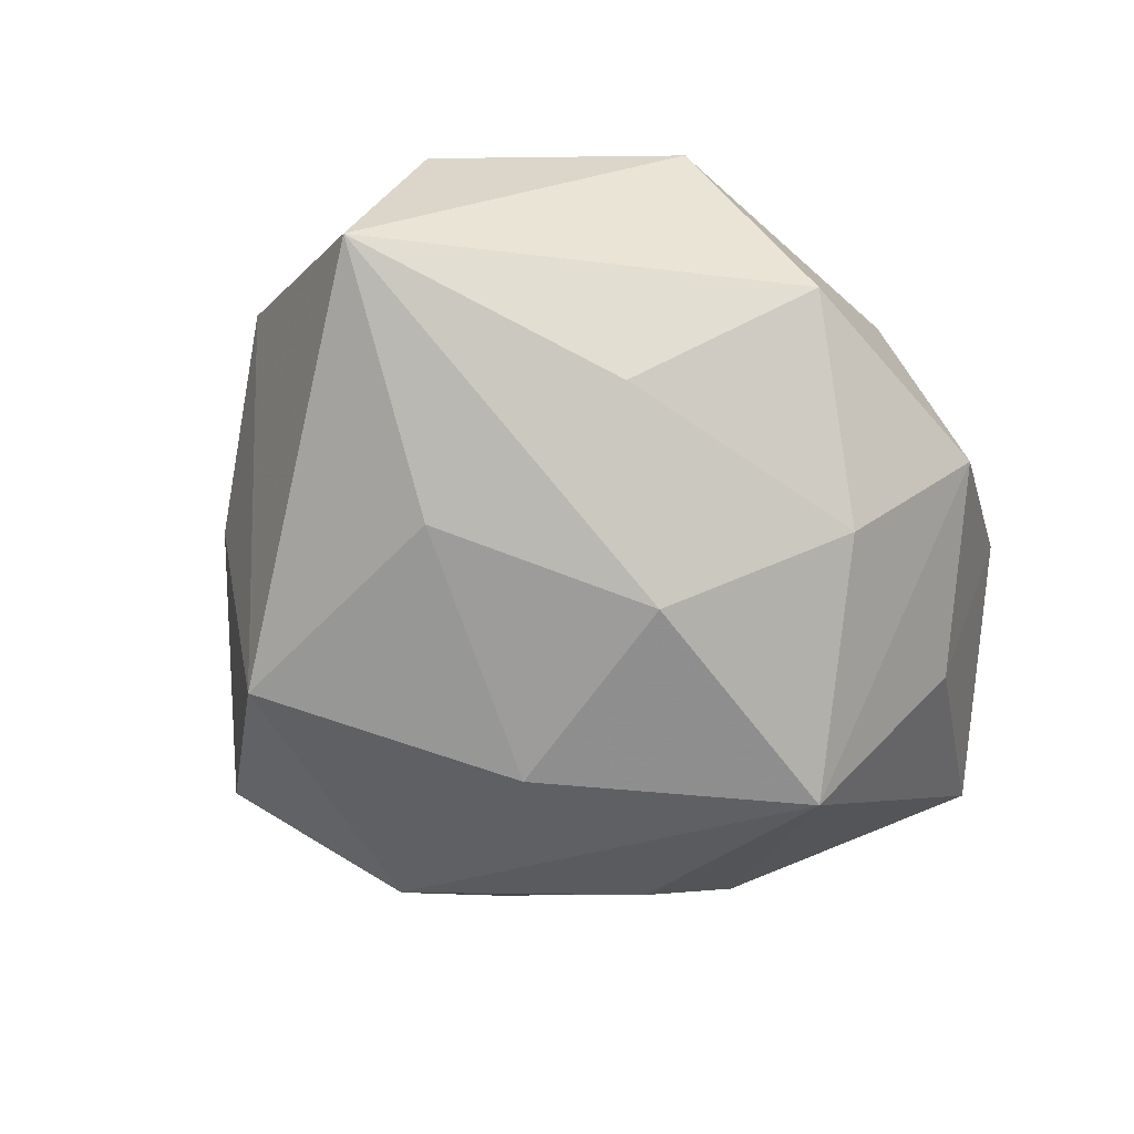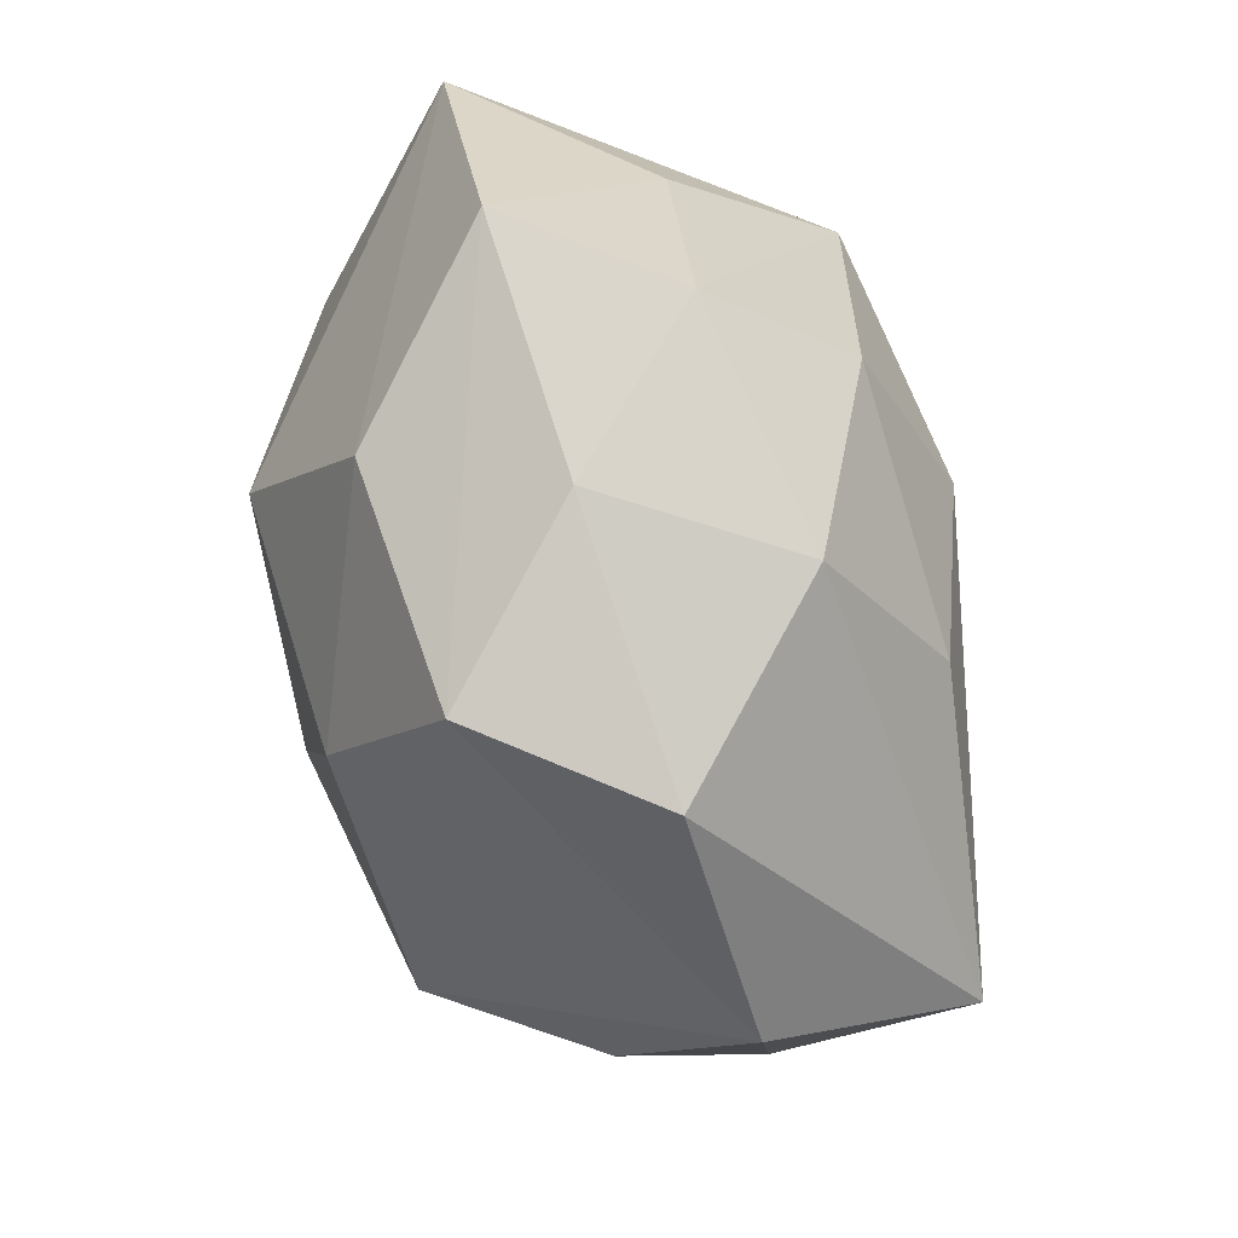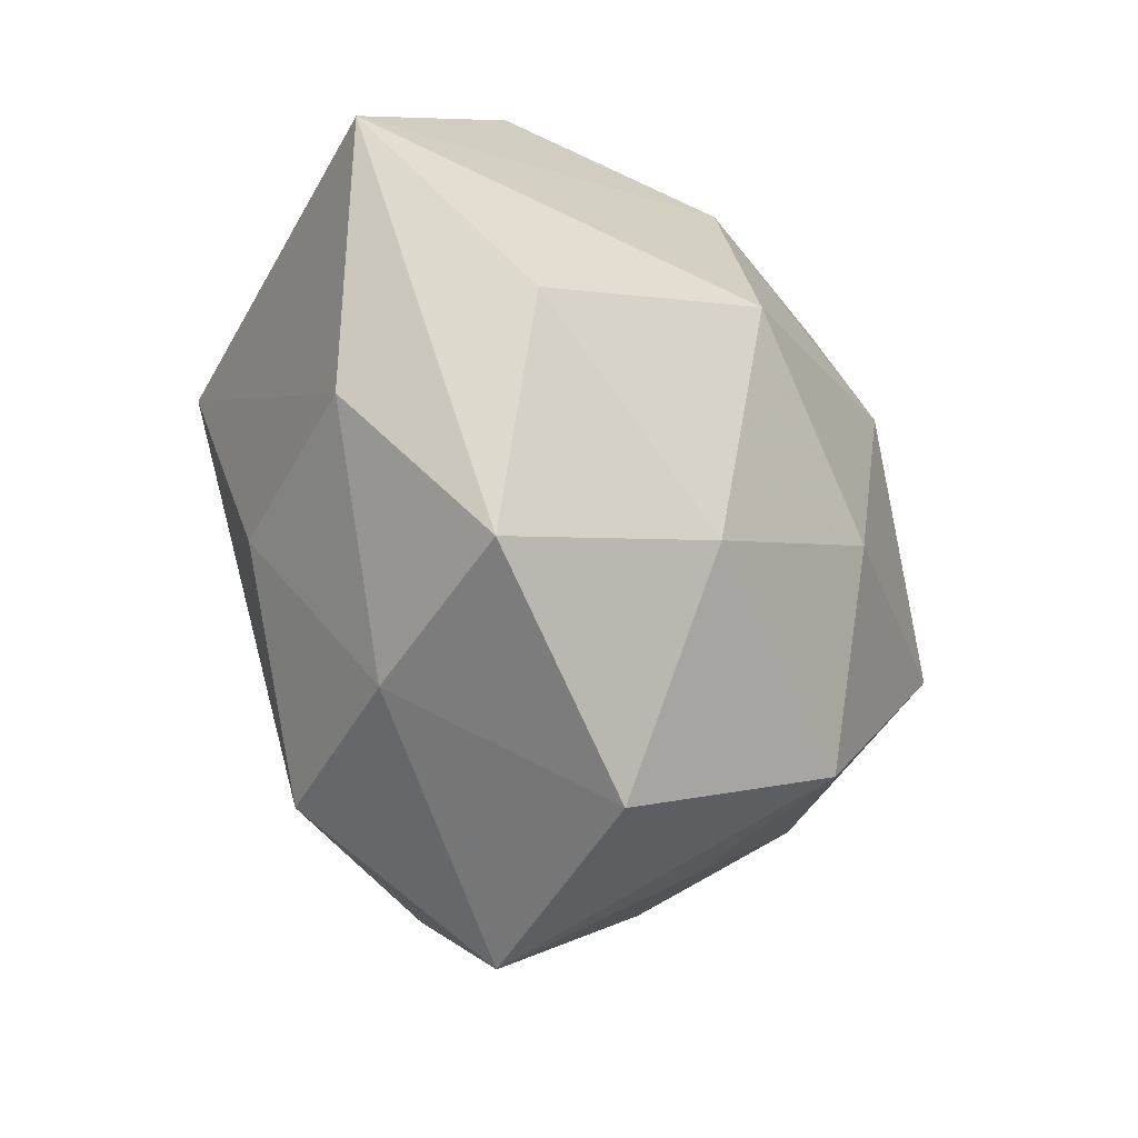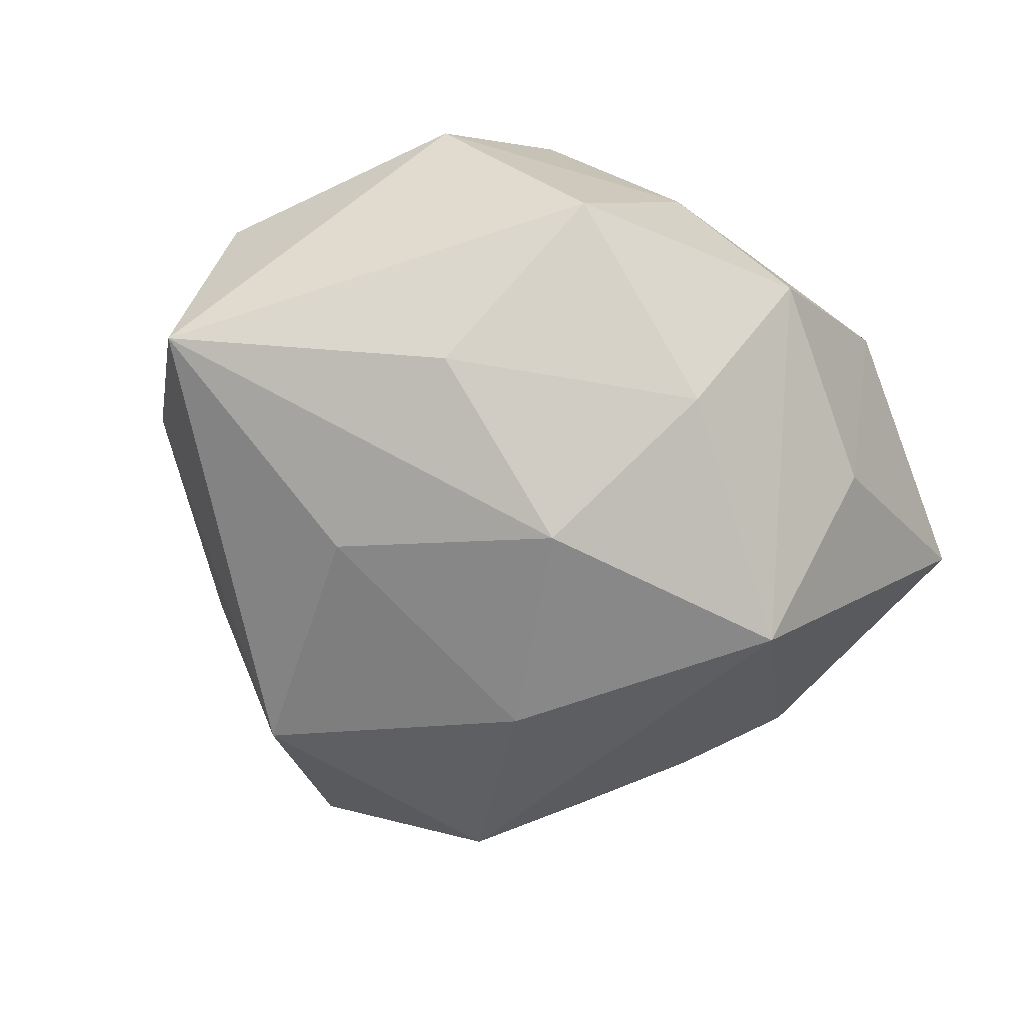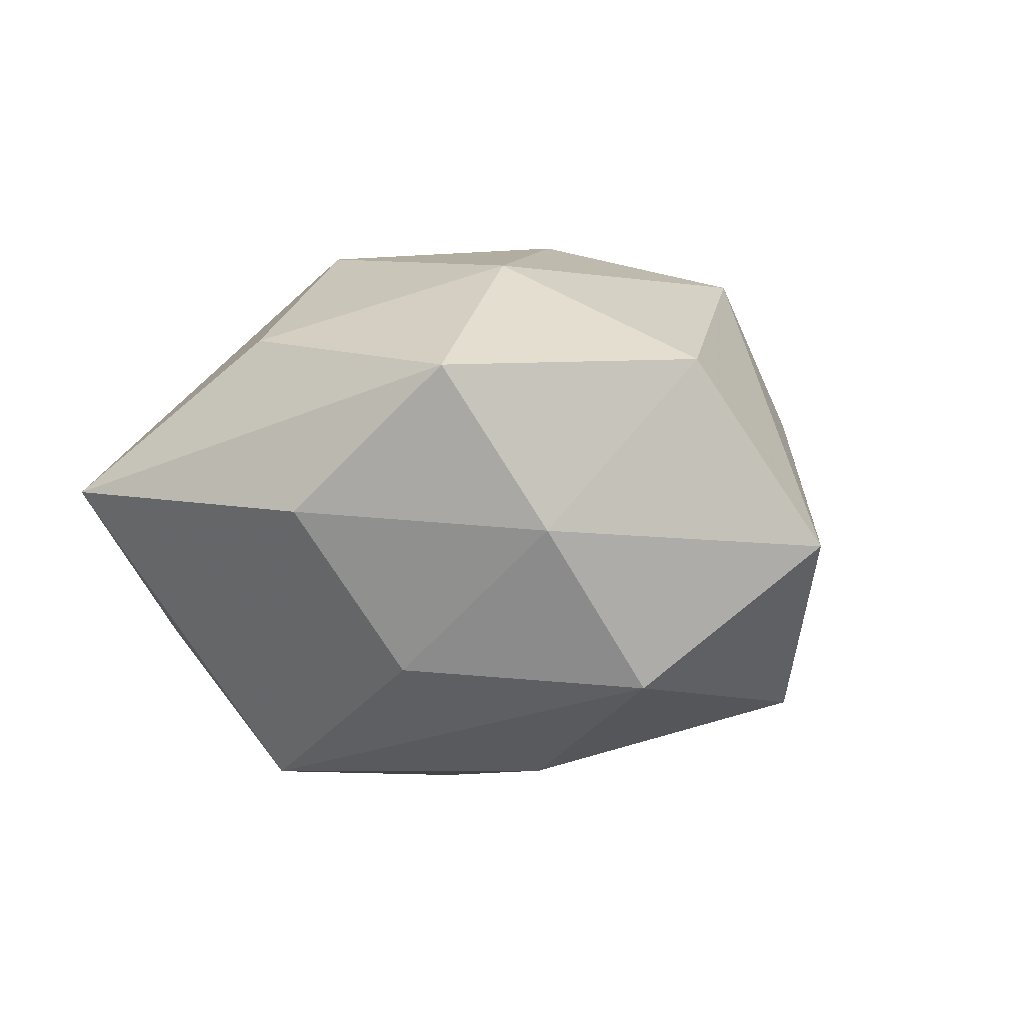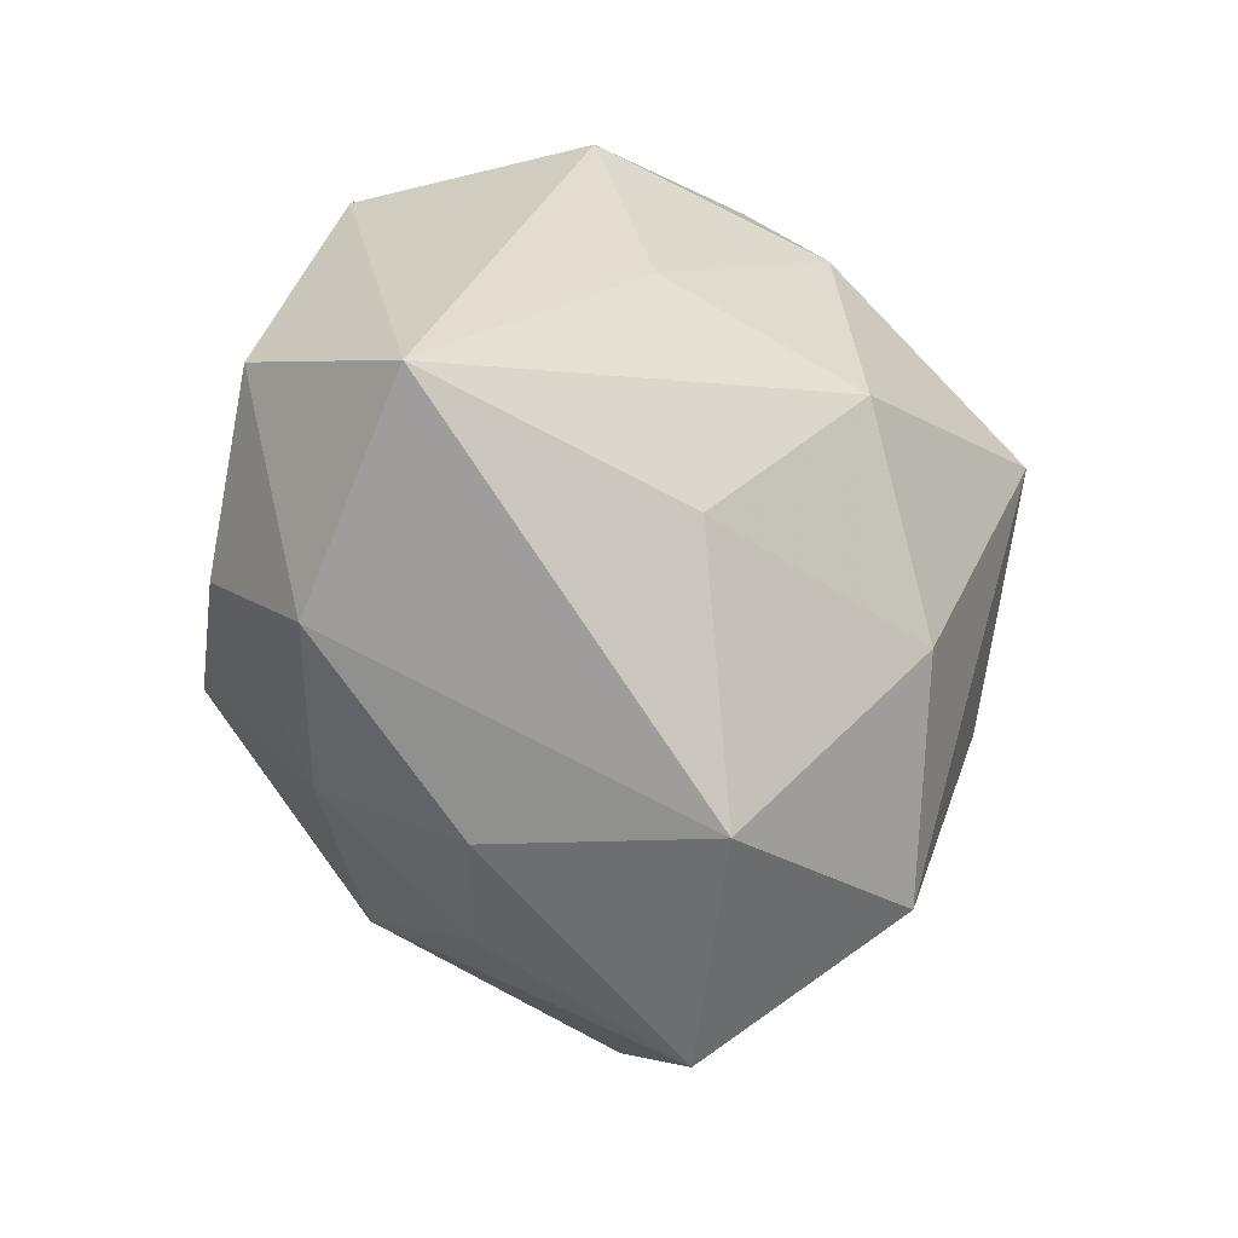
<metadata>
{"format":"obj","ext":"obj","renderer":"f3d","projection":"perspective","resolution":1024,"background":"white","views":[{"elev":-67.2,"azim":121.0,"up":"+Z"},{"elev":66.5,"azim":69.6,"up":"+Y"},{"elev":-31.2,"azim":-65.0,"up":"+Y"},{"elev":-64.8,"azim":146.2,"up":"+Z"},{"elev":-5.8,"azim":-52.3,"up":"+Z"},{"elev":-22.4,"azim":129.9,"up":"+Y"}]}
</metadata>
<code>
v 0.01143 -0.0387 0.009966
v 0.05101 0.008704 0.004502
v -0.002898 0.03195 -0.02594
v 0.04311 -0.008246 0.01654
v 0.007596 -0.03225 0.02836
v -0.02258 -0.01925 0.02796
v 0.01491 -0.03622 -0.02547
v -0.01694 -0.044 0.01447
v 0.005499 0.04342 0.006448
v 0.0111 0.01443 0.03448
v -0.04673 -0.007004 -0.003801
v -0.02867 0.03127 -0.01559
v 0.01998 0.03597 0.02405
v 0.0006409 -0.008891 0.03552
v -0.03253 -0.01181 -0.02207
v -0.01632 -0.03565 -0.02428
v 0.02981 -0.02638 0.01463
v -0.04437 0.001125 0.0177
v -0.03096 -0.03233 -0.006315
v -0.05213 0.02373 0.0001115
v -0.02086 0.00967 0.0328
v -0.008336 0.04588 -0.01059
v -0.006852 -0.0129 -0.03425
v 0.01935 0.04112 -0.01232
v 0.02312 -0.007151 -0.02913
v -0.001913 -0.05174 -0.007177
v -0.02564 0.04218 0.004324
v 0.02876 -0.01122 0.03273
v 0.04612 -0.01765 0.0005504
v 0.02477 0.0192 -0.02483
v 0.03542 0.03414 0.007042
v -0.0423 -0.02571 0.01231
v -0.009073 0.03366 0.0232
v 0.02634 -0.03502 -0.003092
v 0.00374 0.01069 -0.03511
v 0.05287 0.0005657 -0.01853
v -0.02629 0.0138 -0.03433
f 37 11 20
f 19 26 8
f 16 26 19
f 26 34 1
f 20 11 32
f 32 19 8
f 11 19 32
f 8 26 5
f 26 1 5
f 7 26 16
f 7 34 26
f 29 34 7
f 12 37 20
f 15 37 16
f 11 37 15
f 16 19 15
f 15 19 11
f 29 2 4
f 4 2 28
f 36 2 29
f 29 7 36
f 36 7 25
f 20 21 33
f 33 21 10
f 2 36 31
f 18 21 20
f 20 32 18
f 14 5 28
f 14 28 10
f 10 21 14
f 28 5 17
f 29 4 17
f 17 4 28
f 17 34 29
f 17 1 34
f 17 5 1
f 25 7 23
f 16 37 23
f 23 7 16
f 3 37 22
f 37 12 22
f 13 31 9
f 13 33 10
f 10 28 13
f 2 31 13
f 28 2 13
f 6 14 21
f 21 18 6
f 6 18 32
f 6 32 8
f 8 5 6
f 5 14 6
f 25 23 35
f 35 23 37
f 35 36 25
f 35 30 36
f 35 37 3
f 3 30 35
f 27 12 20
f 27 22 12
f 20 33 27
f 9 22 27
f 27 13 9
f 33 13 27
f 24 31 36
f 36 30 24
f 9 31 24
f 24 22 9
f 3 22 24
f 24 30 3

</code>
